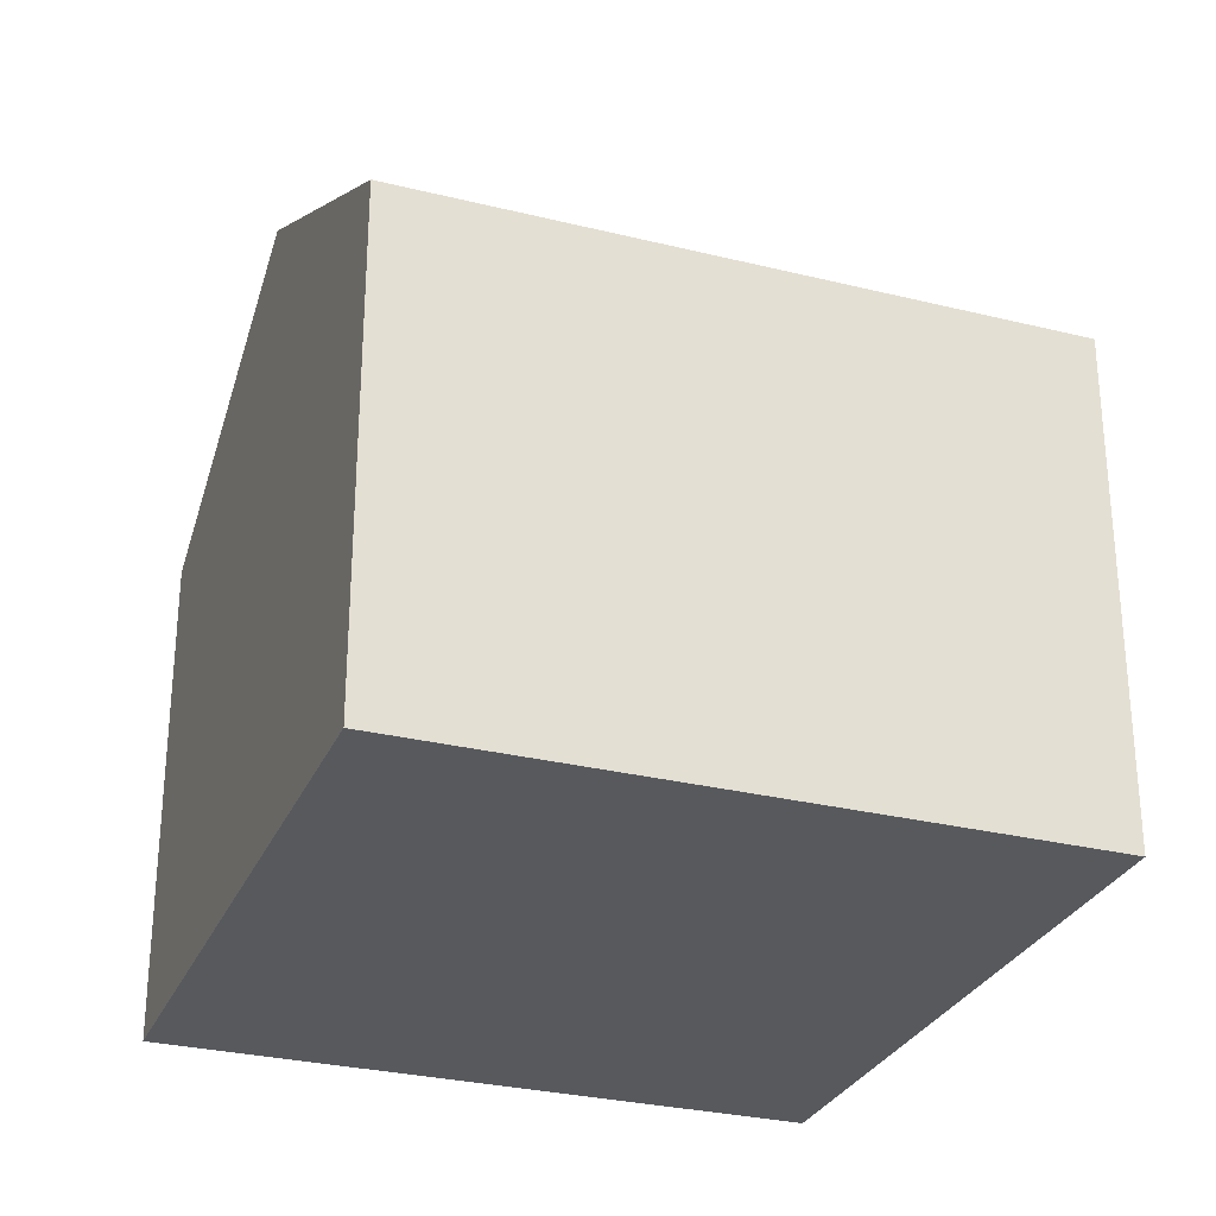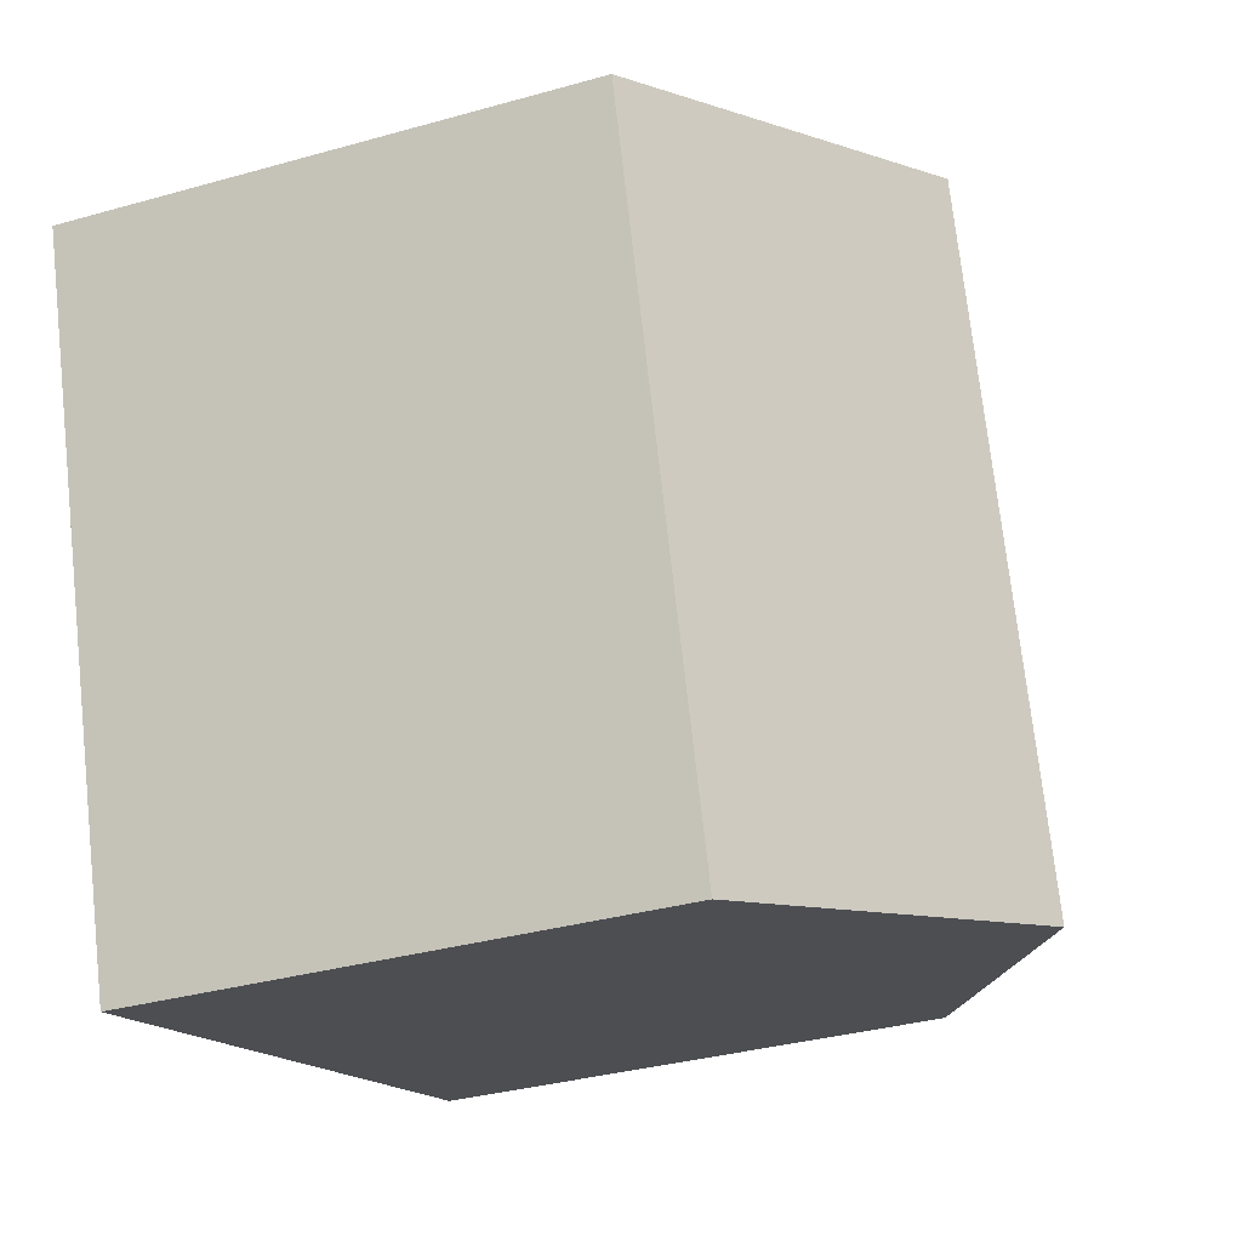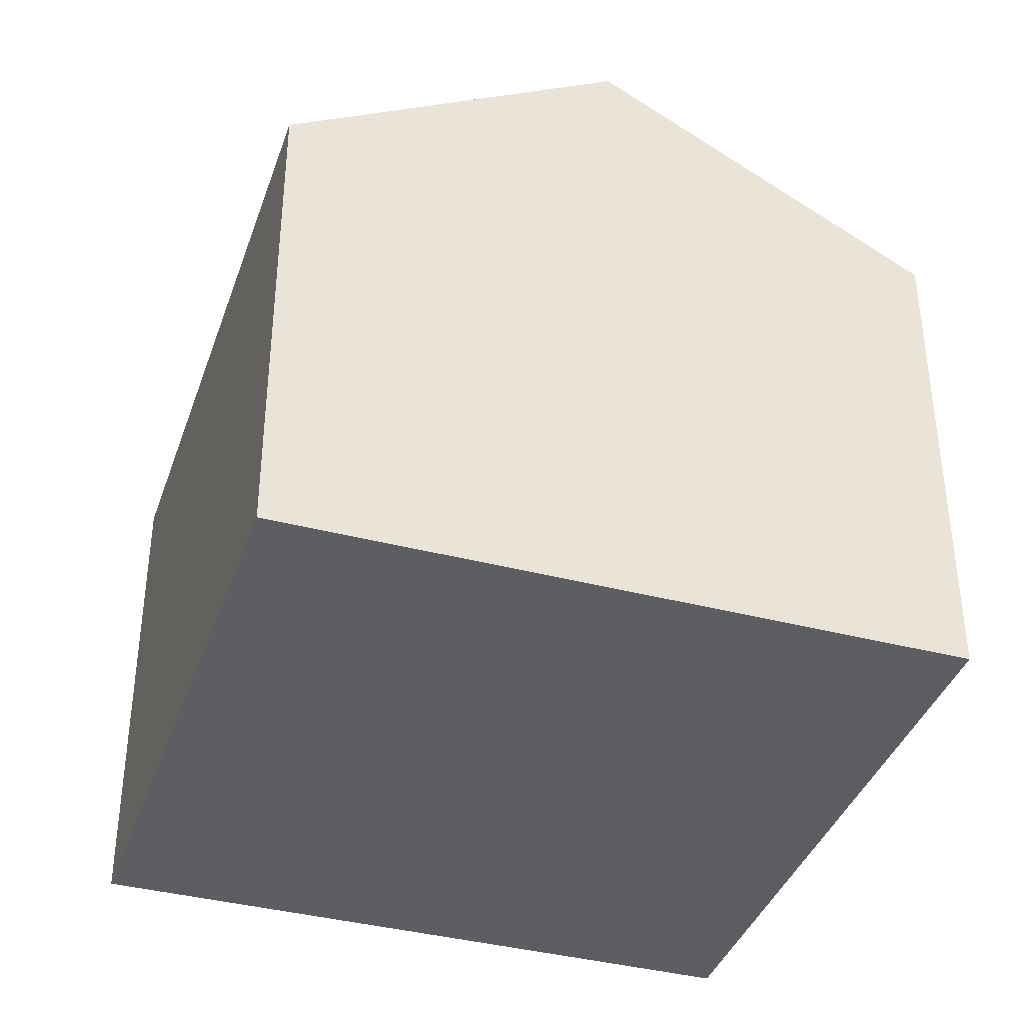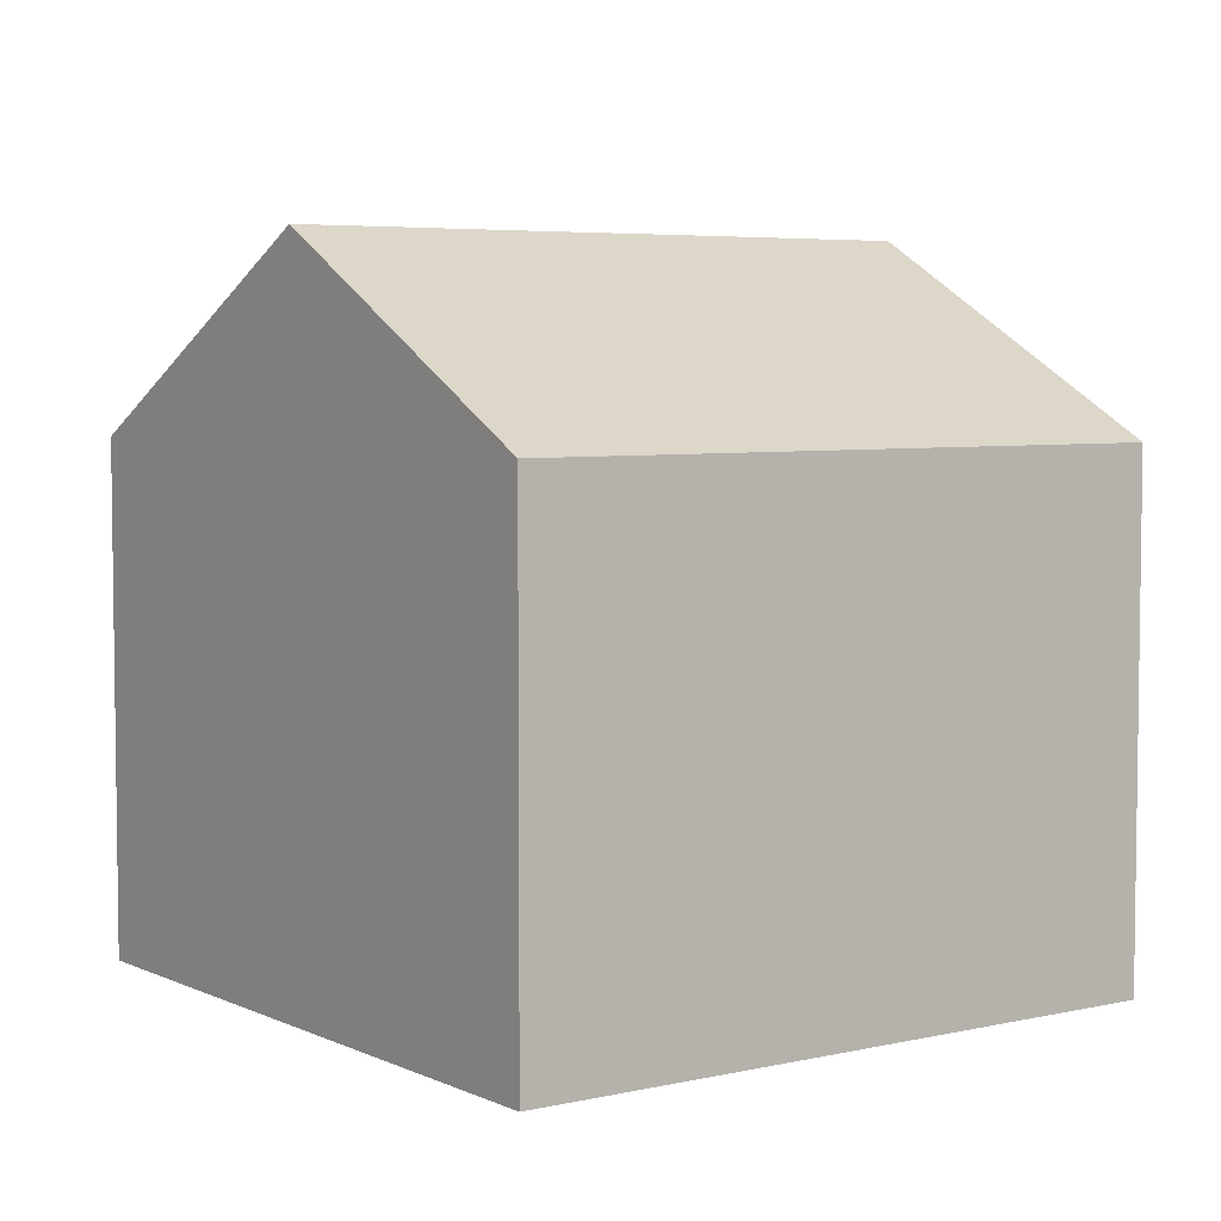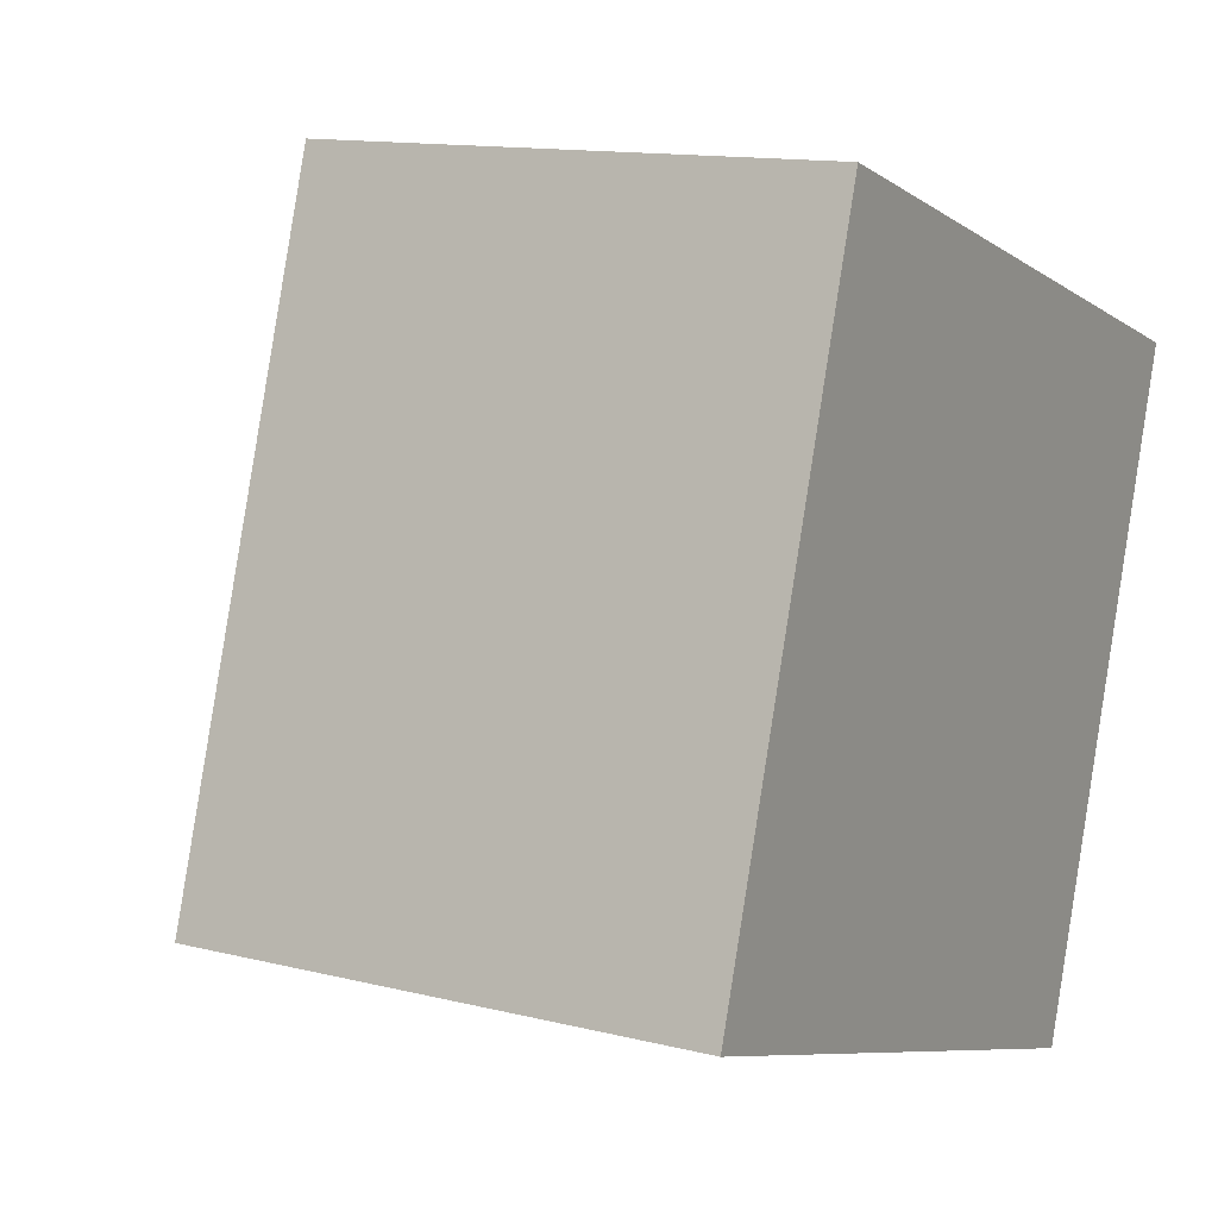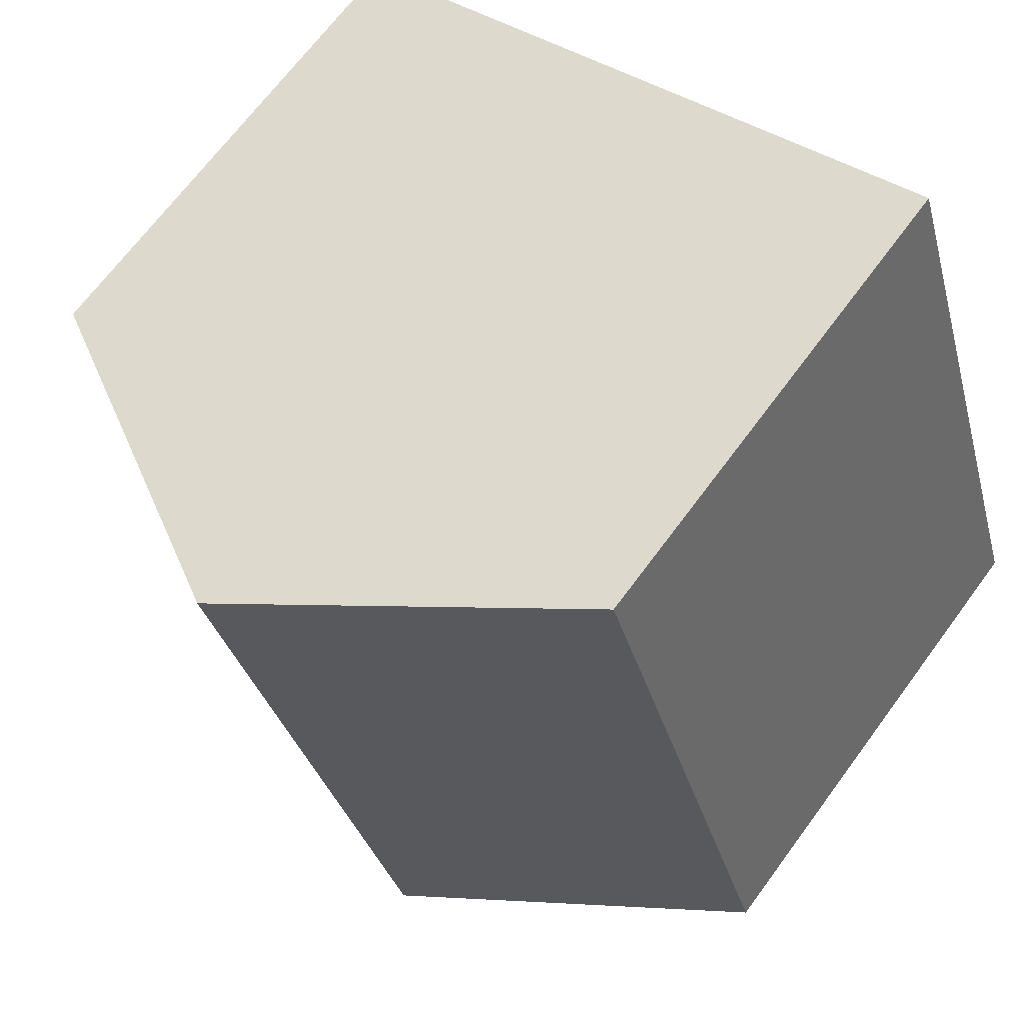
<metadata>
{"format":"obj","ext":"obj","renderer":"f3d","projection":"perspective","resolution":1024,"background":"white","views":[{"elev":-29.1,"azim":-92.3,"up":"+Y"},{"elev":-34.0,"azim":111.0,"up":"+Z"},{"elev":-38.6,"azim":179.7,"up":"+Y"},{"elev":5.1,"azim":-107.8,"up":"+Y"},{"elev":12.8,"azim":-59.8,"up":"+Z"},{"elev":68.2,"azim":-143.6,"up":"+Z"}]}
</metadata>
<code>
v  5.302 11.15 -1.712
v  13.92 8.121 6.845
v  10.61 8.121 -3.424
v  8.617 11.15 8.557
v  0 8.122 4.973e-16
v  2.691 8.121 8.339
v  3.314 8.121 10.27
v  10.61 2.097e-16 -3.424
v  0 0 0
v  5.302 1.048e-16 -1.712
v  2.691 -5.106e-16 8.339
v  3.314 -6.288e-16 10.27
v  13.92 -4.191e-16 6.845
v  8.617 -5.24e-16 8.557
g defaultobject
f 1 2 3
f 2 1 4
f 5 4 1
f 4 5 6
f 4 6 7
f 8 1 3
f 1 8 5
f 5 8 9
f 9 8 10
f 9 6 5
f 6 9 11
f 6 11 7
f 7 11 12
f 12 4 7
f 4 12 2
f 2 12 13
f 13 12 14
f 13 3 2
f 3 13 8
f 10 11 9
f 11 10 8
f 11 8 13
f 11 13 12
f 12 13 14

</code>
